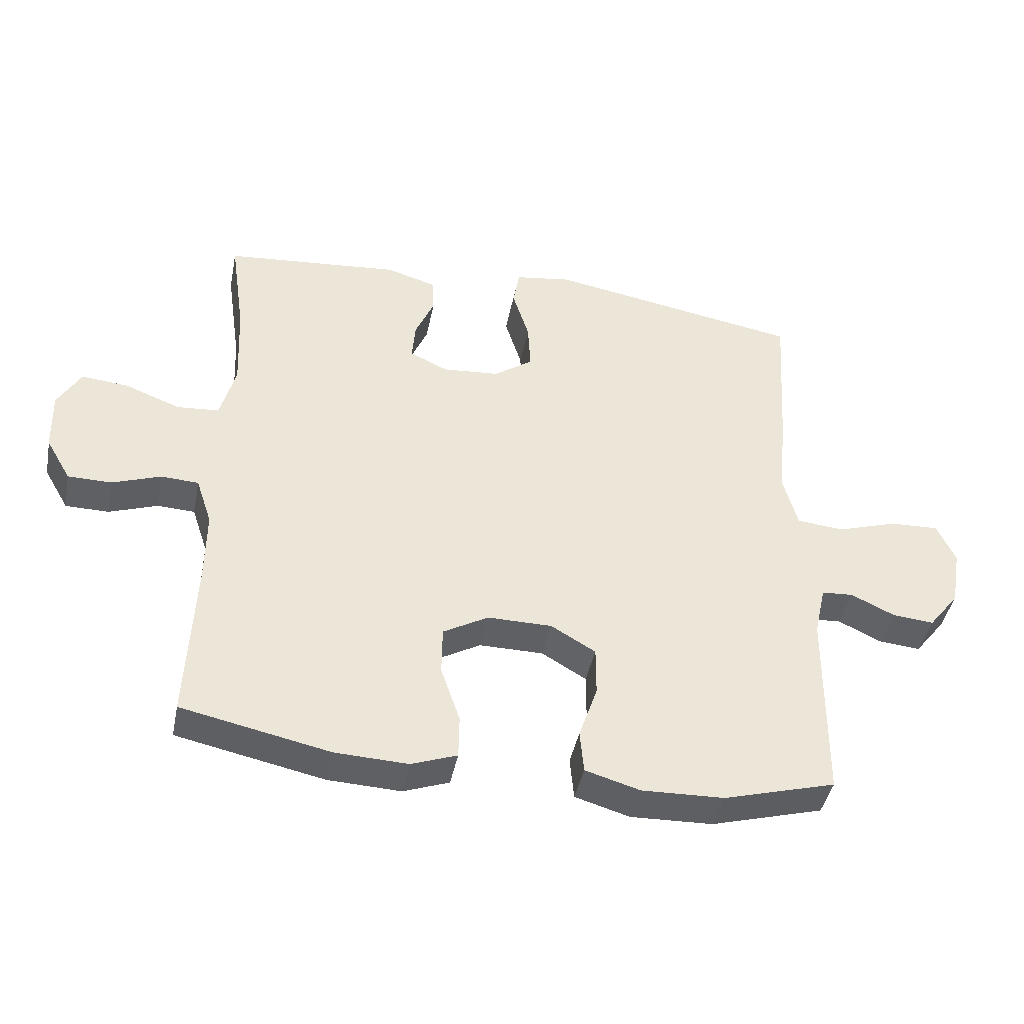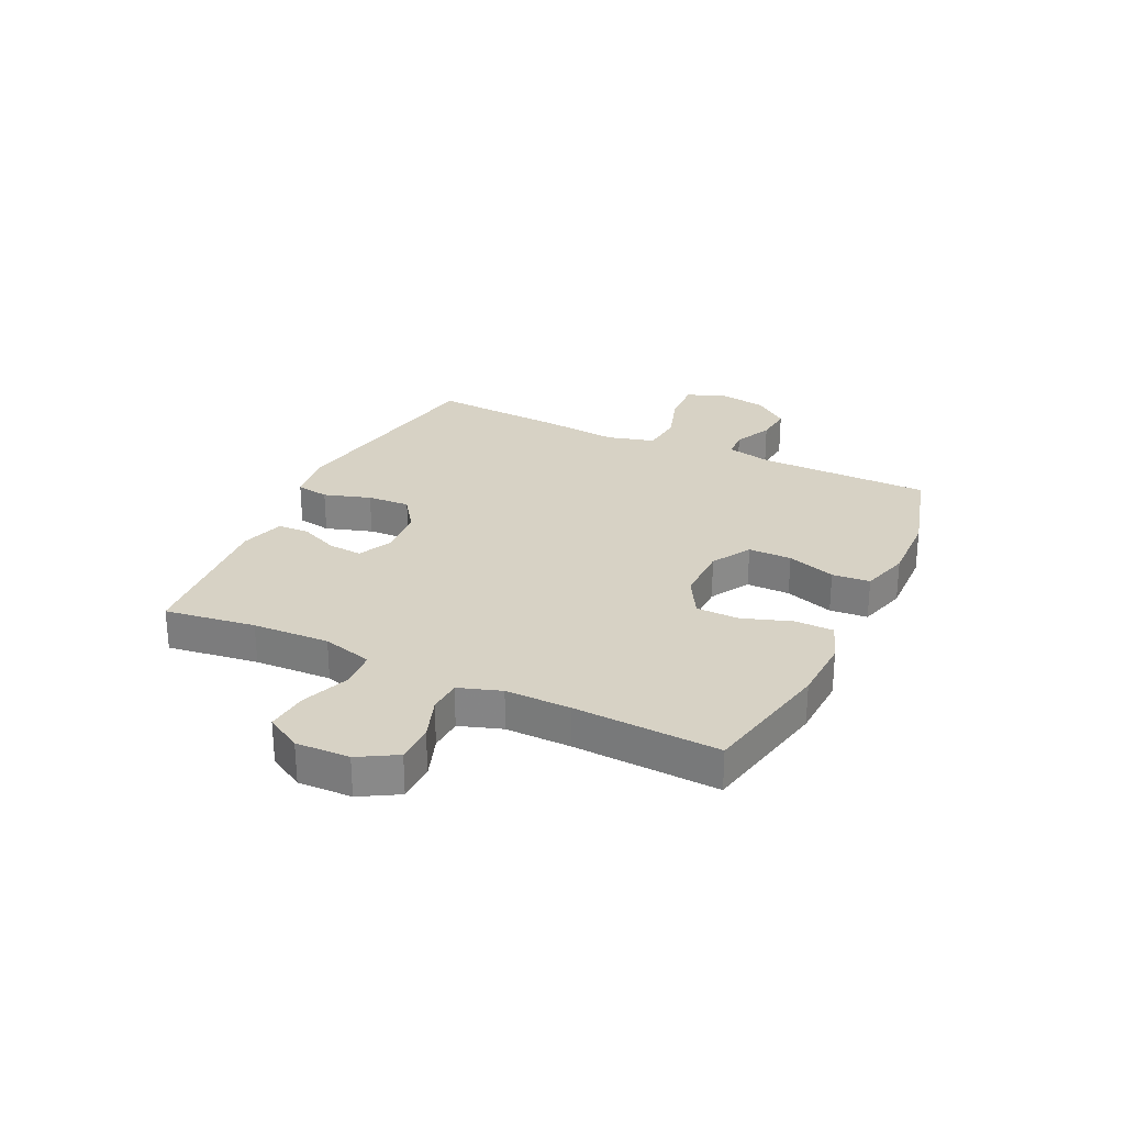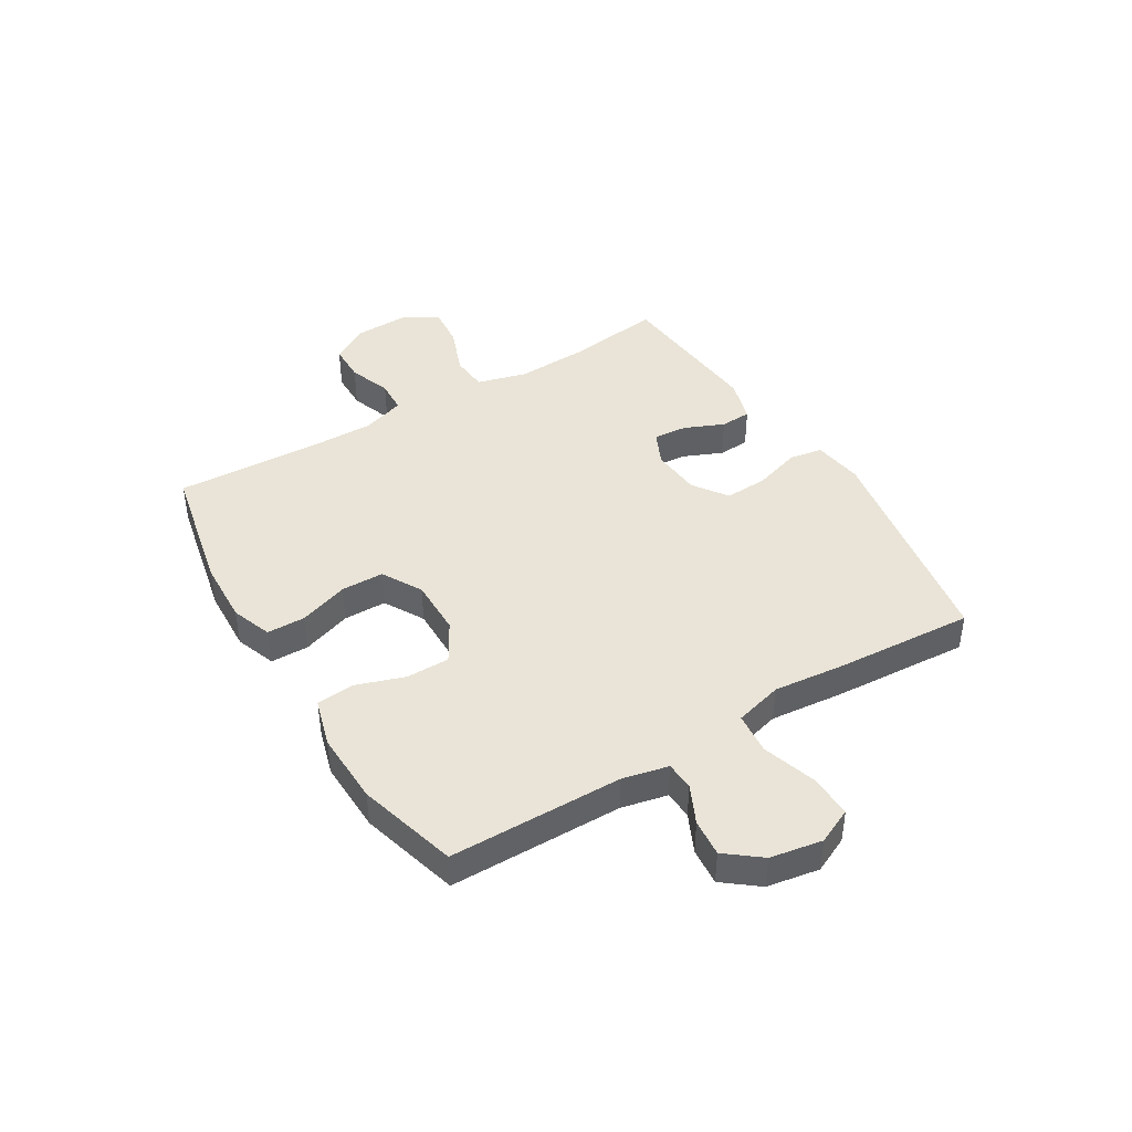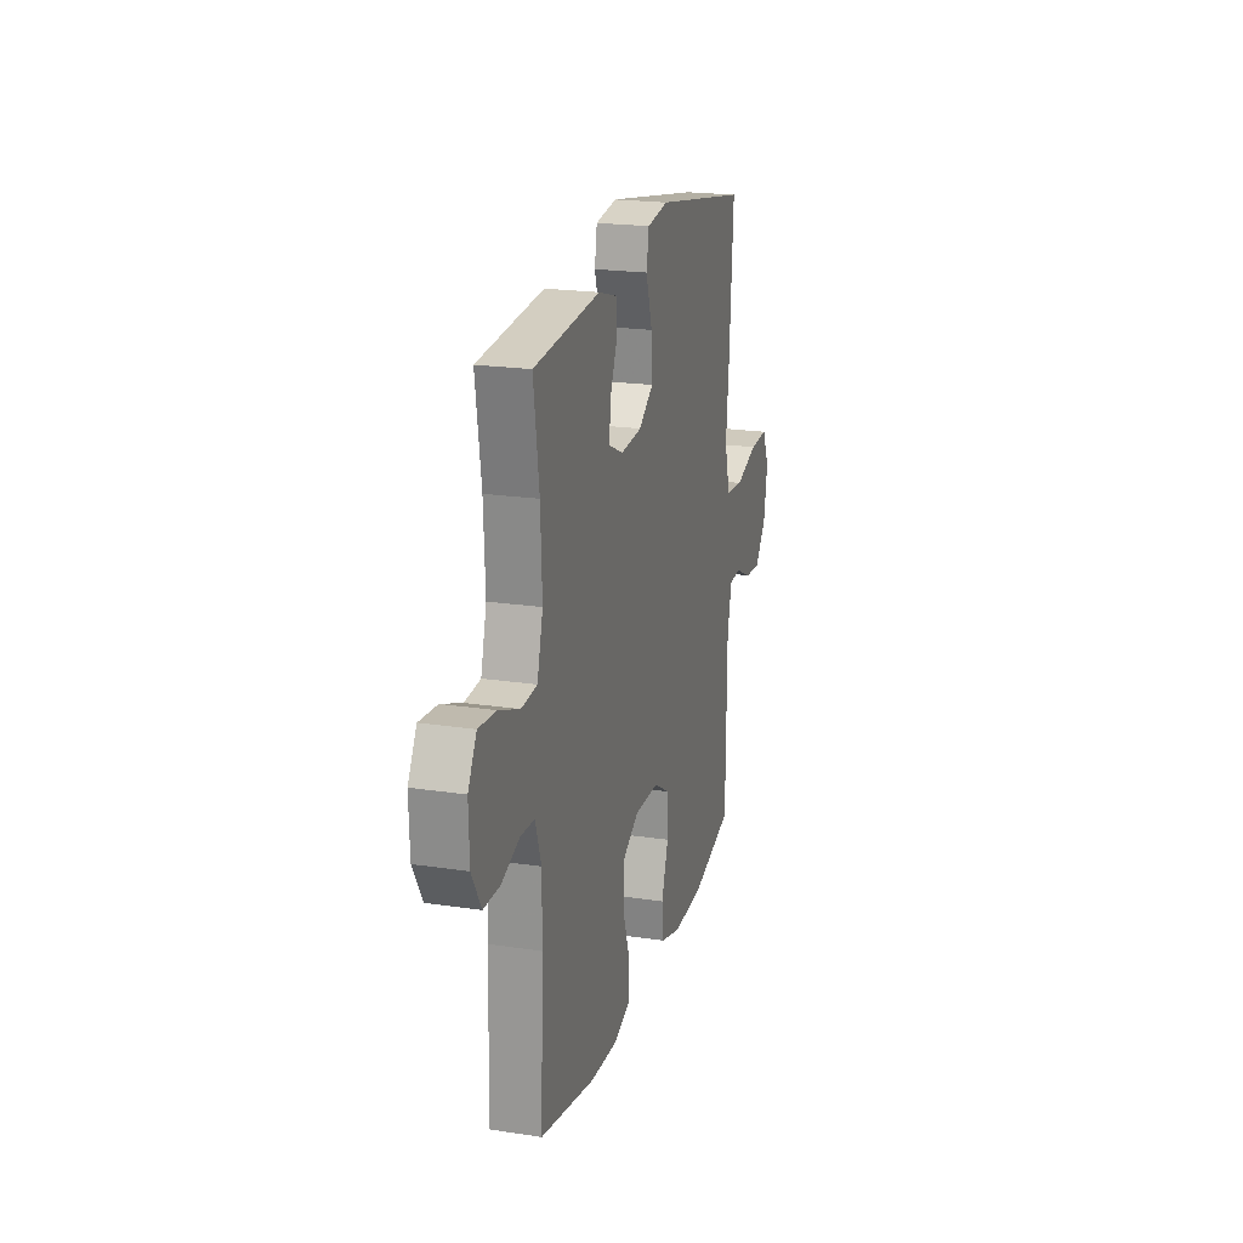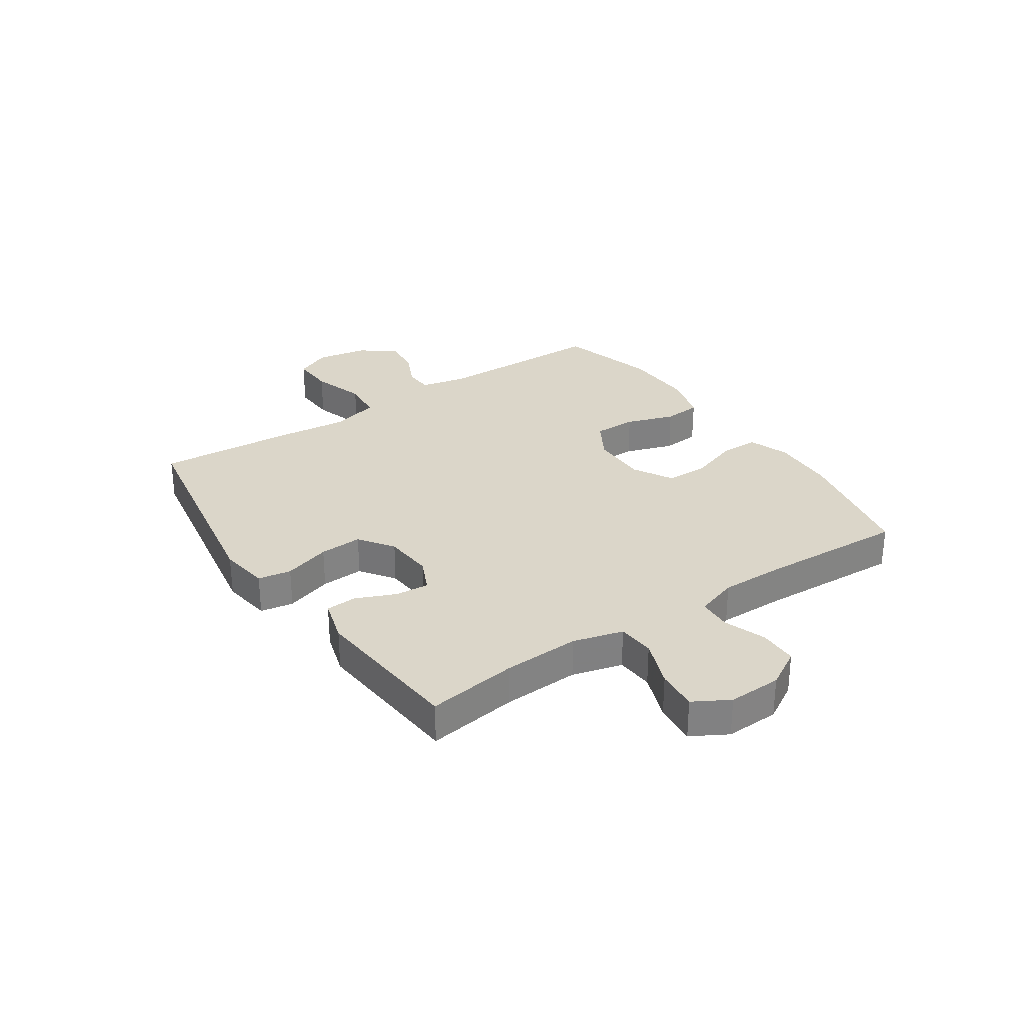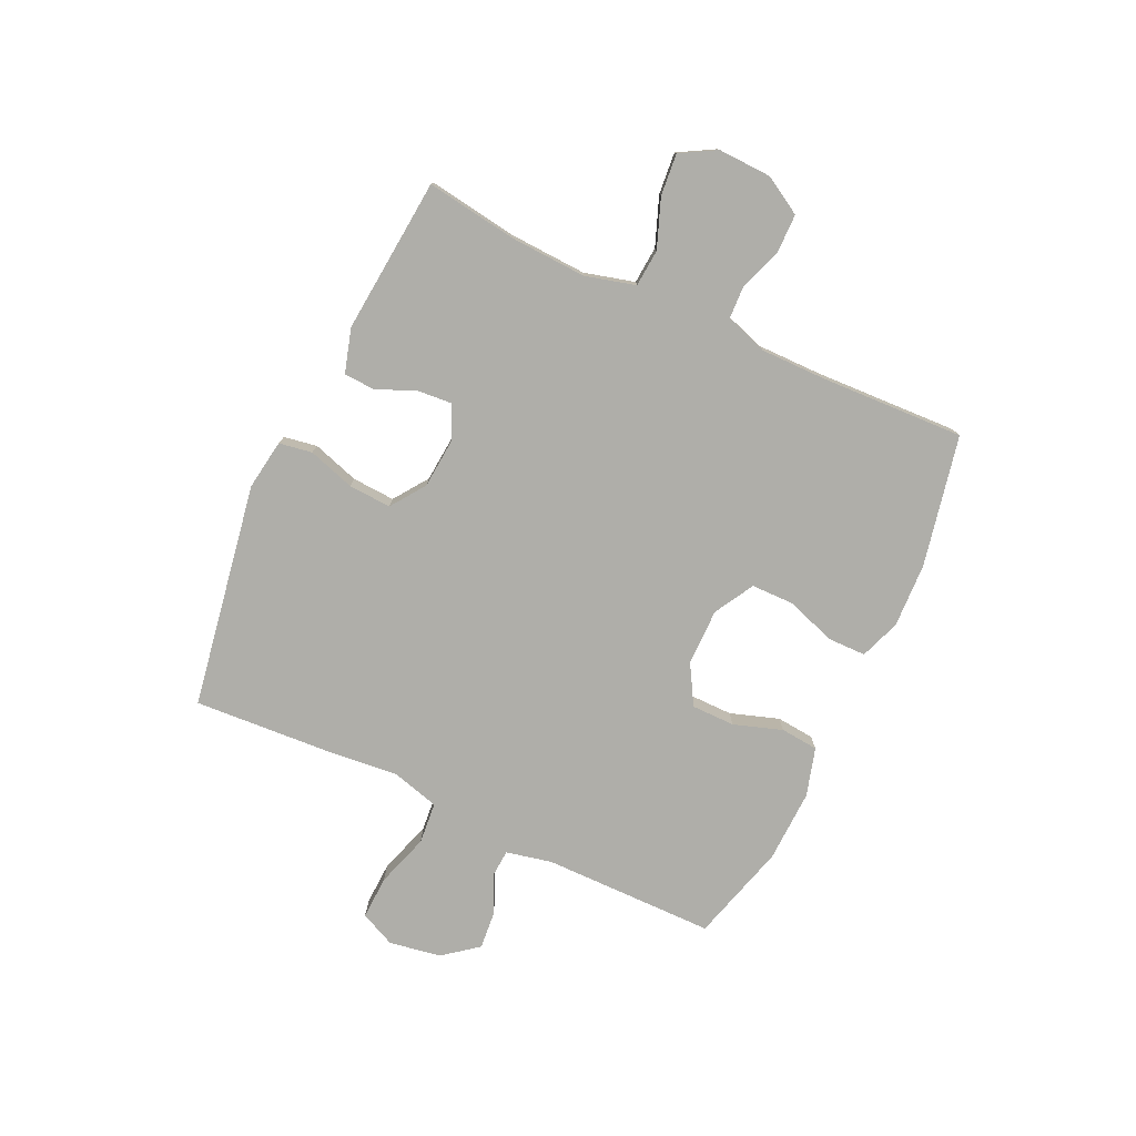
<metadata>
{"format":"obj","ext":"obj","renderer":"f3d","projection":"perspective","resolution":1024,"background":"white","views":[{"elev":-42.5,"azim":168.8,"up":"+Z"},{"elev":27.3,"azim":115.5,"up":"+Y"},{"elev":42.9,"azim":-121.2,"up":"+Y"},{"elev":20.7,"azim":105.4,"up":"+Z"},{"elev":29.9,"azim":56.0,"up":"+Y"},{"elev":-77.5,"azim":64.8,"up":"+Y"}]}
</metadata>
<code>
v -0.5 0.07 0.5
v -0.101 0.07 0.569
v -0.012 0.07 0.556
v -0.002 0.07 0.497
v -0.028 0.07 0.414
v -0.032 0.07 0.338
v 0.029 0.07 0.295
v 0.118 0.07 0.288
v 0.178 0.07 0.316
v 0.173 0.07 0.376
v 0.143 0.07 0.446
v 0.146 0.07 0.501
v 0.224 0.07 0.524
v 0.5 0.07 0.5
v 0.477 0.07 0.339
v 0.471 0.07 0.203
v 0.495 0.07 0.114
v 0.561 0.07 0.109
v 0.647 0.07 0.142
v 0.721 0.07 0.149
v 0.757 0.07 0.086
v 0.754 0.07 -0.009
v 0.715 0.07 -0.076
v 0.647 0.07 -0.077
v 0.571 0.07 -0.05
v 0.512 0.07 -0.053
v 0.487 0.07 -0.128
v 0.488 0.07 -0.243
v 0.5 0.07 -0.5
v 0.268 0.07 -0.549
v 0.154 0.07 -0.554
v 0.082 0.07 -0.528
v 0.081 0.07 -0.46
v 0.111 0.07 -0.372
v 0.11 0.07 -0.296
v 0.039 0.07 -0.256
v -0.062 0.07 -0.257
v -0.132 0.07 -0.298
v -0.132 0.07 -0.375
v -0.103 0.07 -0.461
v -0.109 0.07 -0.528
v -0.195 0.07 -0.553
v -0.324 0.07 -0.549
v -0.5 0.07 -0.5
v -0.503 0.07 -0.193
v -0.521 0.07 -0.112
v -0.571 0.07 -0.109
v -0.639 0.07 -0.141
v -0.705 0.07 -0.147
v -0.753 0.07 -0.086
v -0.769 0.07 0.006
v -0.74 0.07 0.069
v -0.663 0.07 0.066
v -0.568 0.07 0.036
v -0.494 0.07 0.043
v -0.471 0.07 0.128
v -0.484 0.07 0.256
v -0.5 0 0.5
v -0.101 0 0.569
v -0.012 0 0.556
v -0.002 0 0.497
v -0.028 0 0.414
v -0.032 0 0.338
v 0.029 0 0.295
v 0.118 0 0.288
v 0.178 0 0.316
v 0.173 0 0.376
v 0.143 0 0.446
v 0.146 0 0.501
v 0.224 0 0.524
v 0.5 0 0.5
v 0.477 0 0.339
v 0.471 0 0.203
v 0.495 0 0.114
v 0.561 0 0.109
v 0.647 0 0.142
v 0.721 0 0.149
v 0.757 0 0.086
v 0.754 0 -0.009
v 0.715 0 -0.076
v 0.647 0 -0.077
v 0.571 0 -0.05
v 0.512 0 -0.053
v 0.487 0 -0.128
v 0.488 0 -0.243
v 0.5 0 -0.5
v 0.268 0 -0.549
v 0.154 0 -0.554
v 0.082 0 -0.528
v 0.081 0 -0.46
v 0.111 0 -0.372
v 0.11 0 -0.296
v 0.039 0 -0.256
v -0.062 0 -0.257
v -0.132 0 -0.298
v -0.132 0 -0.375
v -0.103 0 -0.461
v -0.109 0 -0.528
v -0.195 0 -0.553
v -0.324 0 -0.549
v -0.5 0 -0.5
v -0.503 0 -0.193
v -0.521 0 -0.112
v -0.571 0 -0.109
v -0.639 0 -0.141
v -0.705 0 -0.147
v -0.753 0 -0.086
v -0.769 0 0.006
v -0.74 0 0.069
v -0.663 0 0.066
v -0.568 0 0.036
v -0.494 0 0.043
v -0.471 0 0.128
v -0.484 0 0.256
f 3 4 5
f 2 3 5
f 1 2 5
f 57 1 5
f 56 57 5
f 55 56 5 6
f 52 53 54
f 51 52 54
f 50 51 54
f 49 50 54
f 48 49 54
f 47 48 54
f 46 47 54 55
f 55 6 7
f 46 55 7
f 45 46 7
f 43 44 45
f 42 43 45
f 41 42 45
f 40 41 45
f 39 40 45
f 38 39 45
f 45 7 8
f 38 45 8
f 37 38 8
f 32 33 34
f 31 32 34
f 30 31 34
f 29 30 34
f 28 29 34
f 27 28 34 35
f 26 27 35 36
f 23 24 25
f 22 23 25
f 21 22 25
f 20 21 25
f 19 20 25
f 18 19 25
f 17 18 25 26
f 37 8 9
f 36 37 9
f 26 36 9
f 17 26 9
f 16 17 9
f 13 14 15
f 12 13 15
f 11 12 15
f 10 11 15
f 9 10 15 16
f 62 61 60
f 62 60 59
f 62 59 58
f 62 58 114
f 62 114 113
f 63 62 113 112
f 111 110 109
f 111 109 108
f 111 108 107
f 111 107 106
f 111 106 105
f 111 105 104
f 112 111 104 103
f 64 63 112
f 64 112 103
f 64 103 102
f 102 101 100
f 102 100 99
f 102 99 98
f 102 98 97
f 102 97 96
f 102 96 95
f 65 64 102
f 65 102 95
f 65 95 94
f 91 90 89
f 91 89 88
f 91 88 87
f 91 87 86
f 91 86 85
f 92 91 85 84
f 93 92 84 83
f 82 81 80
f 82 80 79
f 82 79 78
f 82 78 77
f 82 77 76
f 82 76 75
f 83 82 75 74
f 66 65 94
f 66 94 93
f 66 93 83
f 66 83 74
f 66 74 73
f 72 71 70
f 72 70 69
f 72 69 68
f 72 68 67
f 73 72 67 66
f 1 58 59 2
f 2 59 60 3
f 3 60 61 4
f 4 61 62 5
f 5 62 63 6
f 6 63 64 7
f 7 64 65 8
f 8 65 66 9
f 9 66 67 10
f 10 67 68 11
f 11 68 69 12
f 12 69 70 13
f 13 70 71 14
f 14 71 72 15
f 15 72 73 16
f 16 73 74 17
f 17 74 75 18
f 18 75 76 19
f 19 76 77 20
f 20 77 78 21
f 21 78 79 22
f 22 79 80 23
f 23 80 81 24
f 24 81 82 25
f 25 82 83 26
f 26 83 84 27
f 27 84 85 28
f 28 85 86 29
f 29 86 87 30
f 30 87 88 31
f 31 88 89 32
f 32 89 90 33
f 33 90 91 34
f 34 91 92 35
f 35 92 93 36
f 36 93 94 37
f 37 94 95 38
f 38 95 96 39
f 39 96 97 40
f 40 97 98 41
f 41 98 99 42
f 42 99 100 43
f 43 100 101 44
f 44 101 102 45
f 45 102 103 46
f 46 103 104 47
f 47 104 105 48
f 48 105 106 49
f 49 106 107 50
f 50 107 108 51
f 51 108 109 52
f 52 109 110 53
f 53 110 111 54
f 54 111 112 55
f 55 112 113 56
f 56 113 114 57
f 57 114 58 1

</code>
